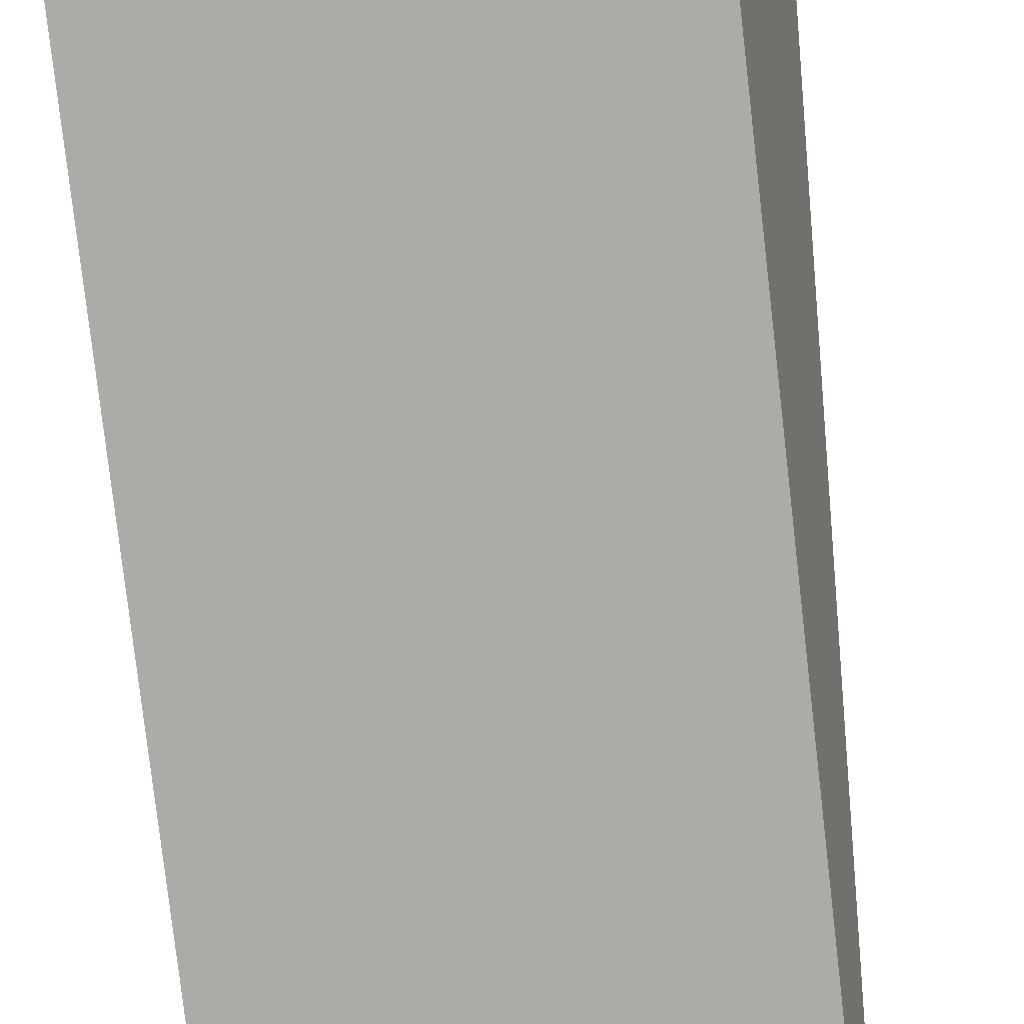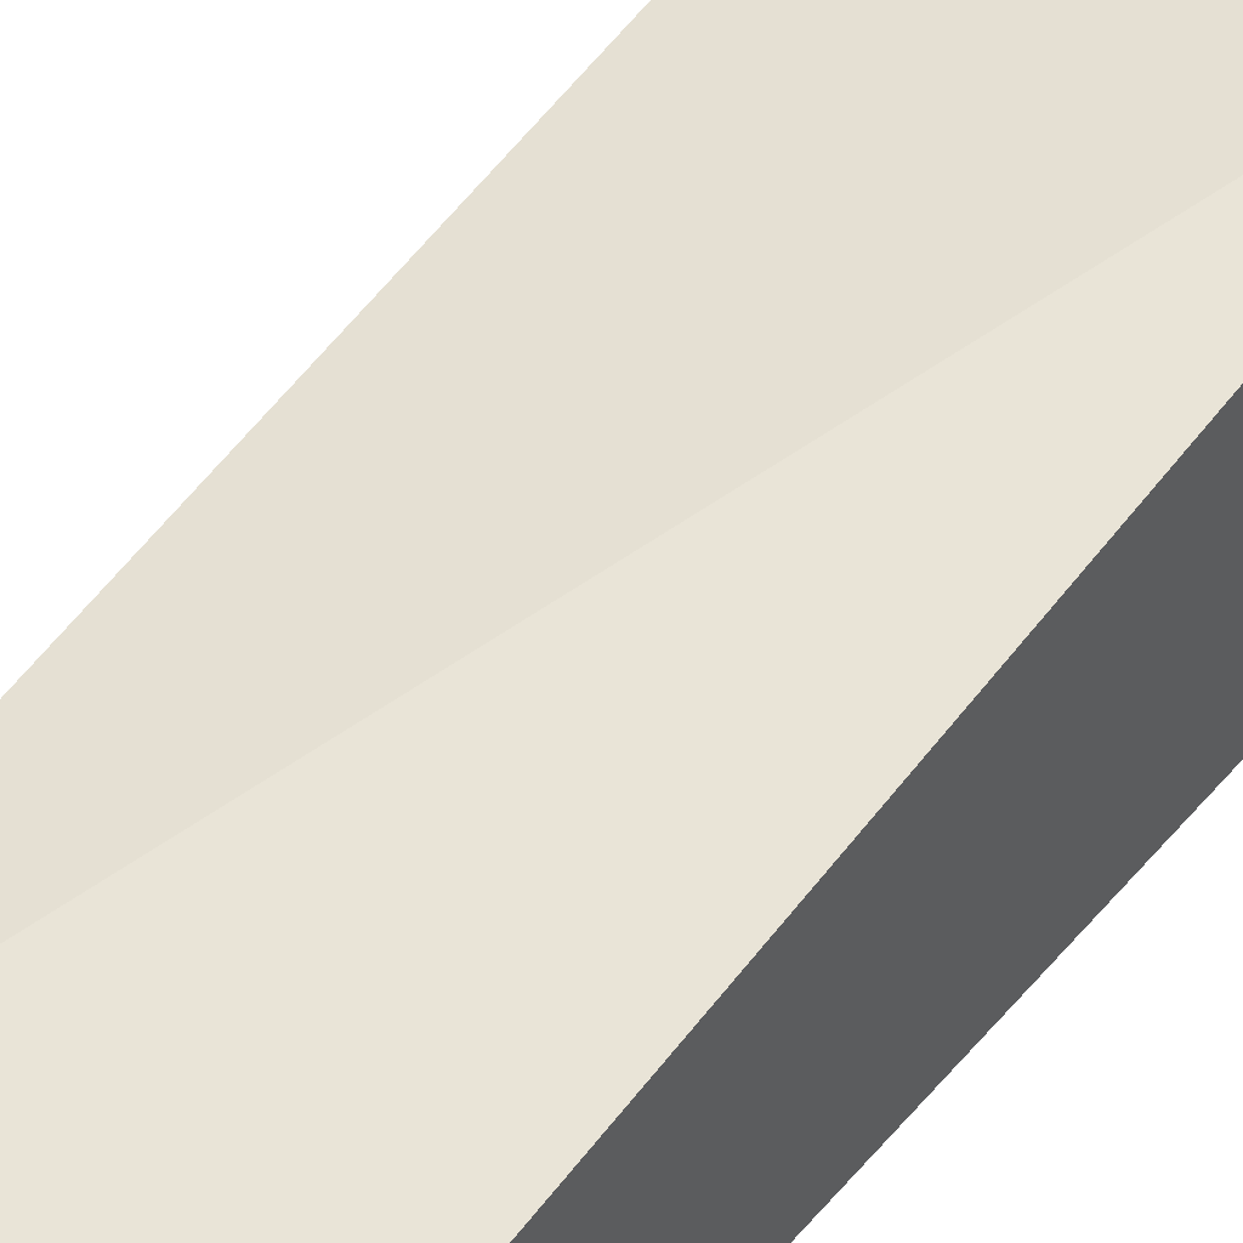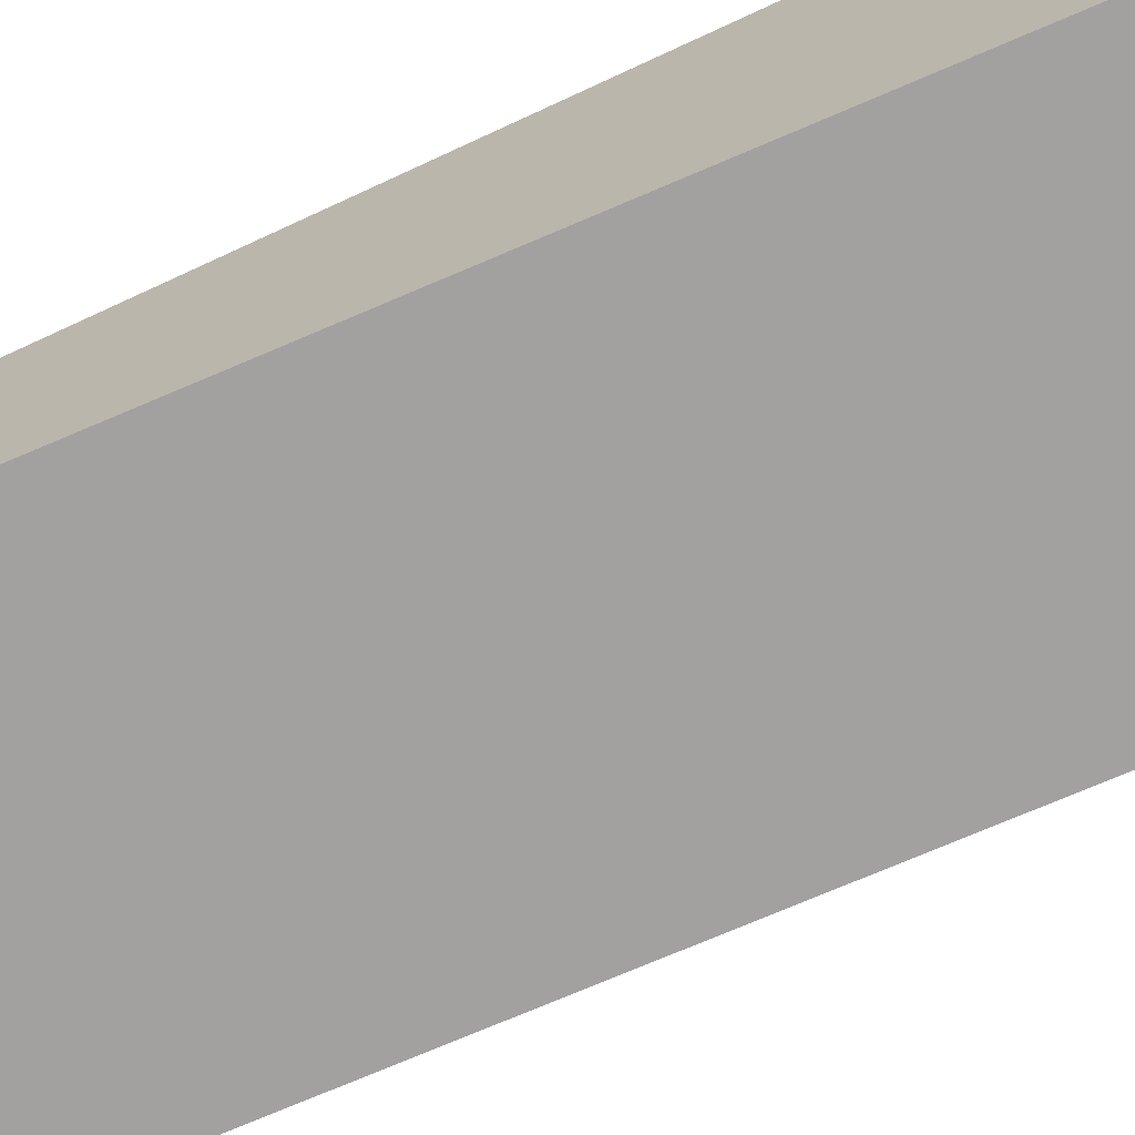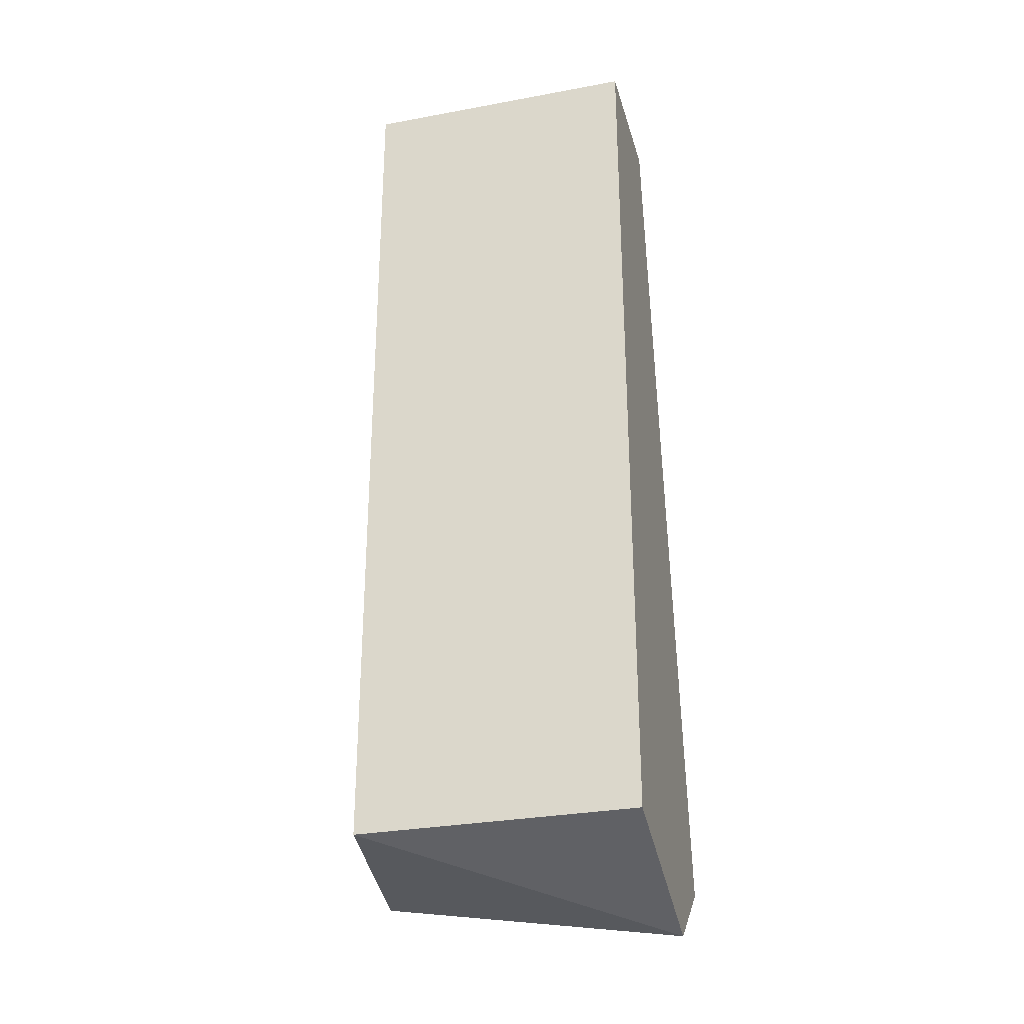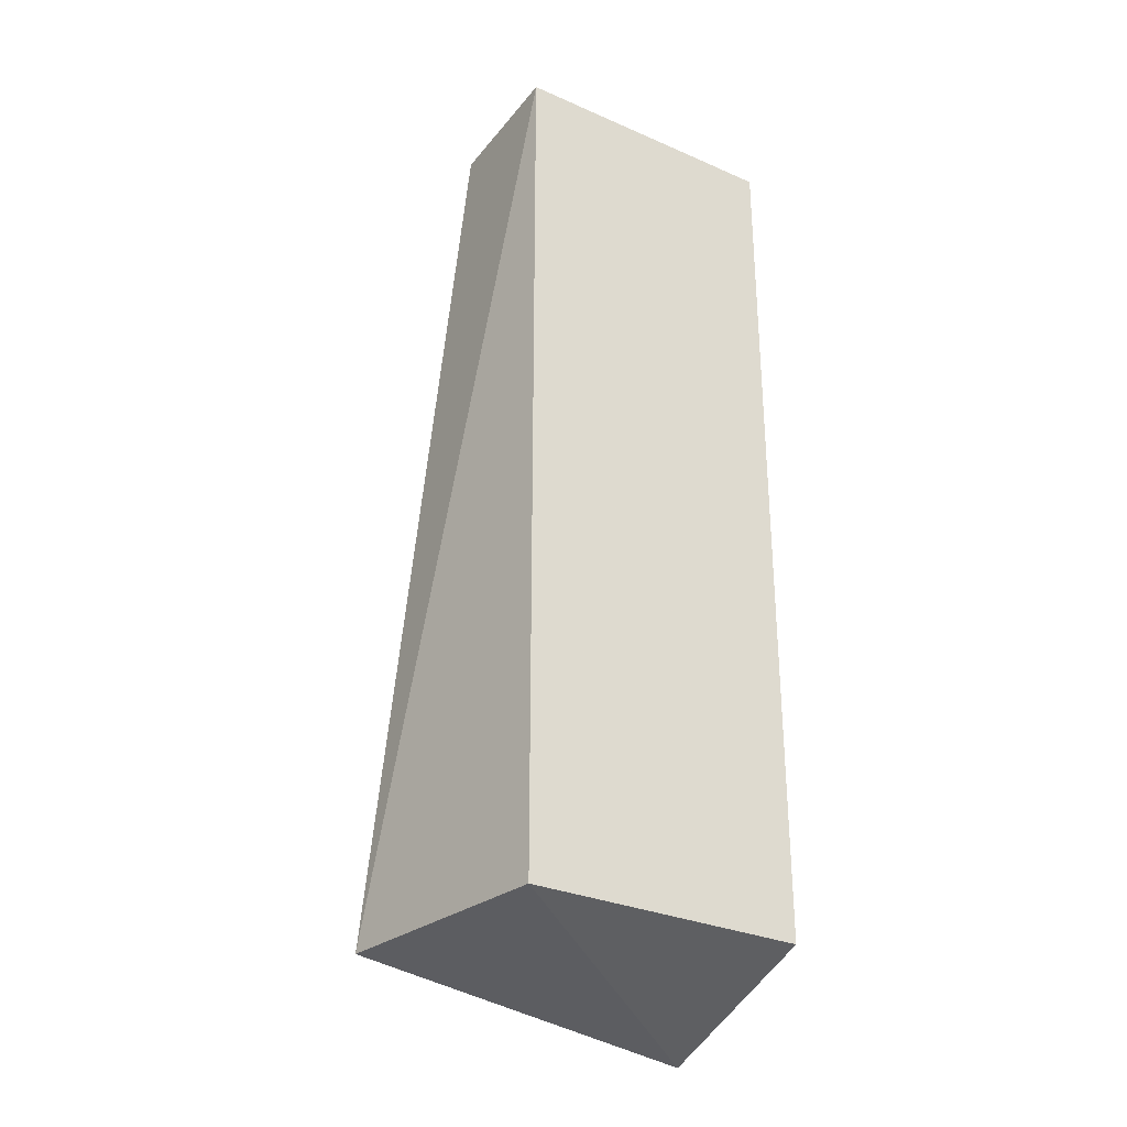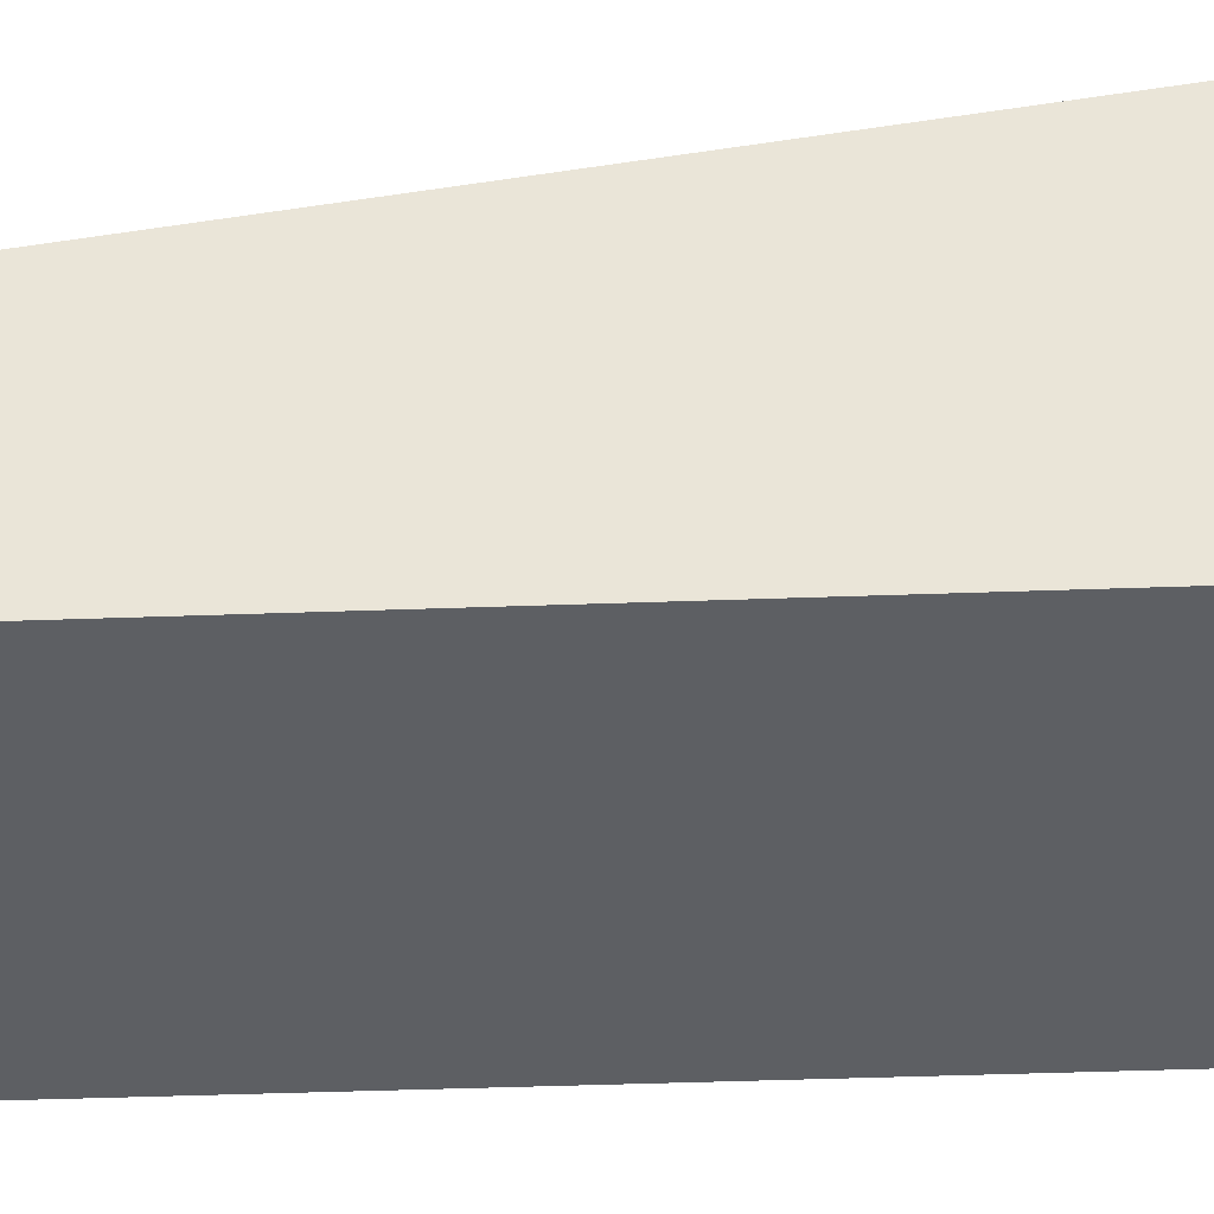
<metadata>
{"format":"obj","ext":"obj","renderer":"f3d","projection":"perspective","resolution":1024,"background":"white","views":[{"elev":-76.4,"azim":6.5,"up":"+Z"},{"elev":46.5,"azim":-142.3,"up":"+Z"},{"elev":-72.2,"azim":-66.7,"up":"+Z"},{"elev":-29.8,"azim":-164.8,"up":"+Y"},{"elev":-30.2,"azim":147.7,"up":"+Y"},{"elev":-40.4,"azim":-87.4,"up":"+Z"}]}
</metadata>
<code>
v 0.01479 0.3561 0.01473
v 0.008142 0.3561 -0.02315
v 0.008142 0.5 -0.02315
v -0.03731 0.4992 -0.0009543
v -0.03731 0.3453 0.007213
v -0.03731 0.3561 -0.02315
v 0.008142 0.4992 -0.0009543
v -0.03731 0.3561 0.02072
v -0.03731 0.5 -0.02315
f 1 2 3
f 5 2 1
f 6 3 2
f 6 2 5
f 7 1 3
f 8 5 1
f 8 6 5
f 8 4 6
f 8 7 4
f 8 1 7
f 9 6 4
f 9 3 6
f 9 7 3
f 9 4 7

</code>
